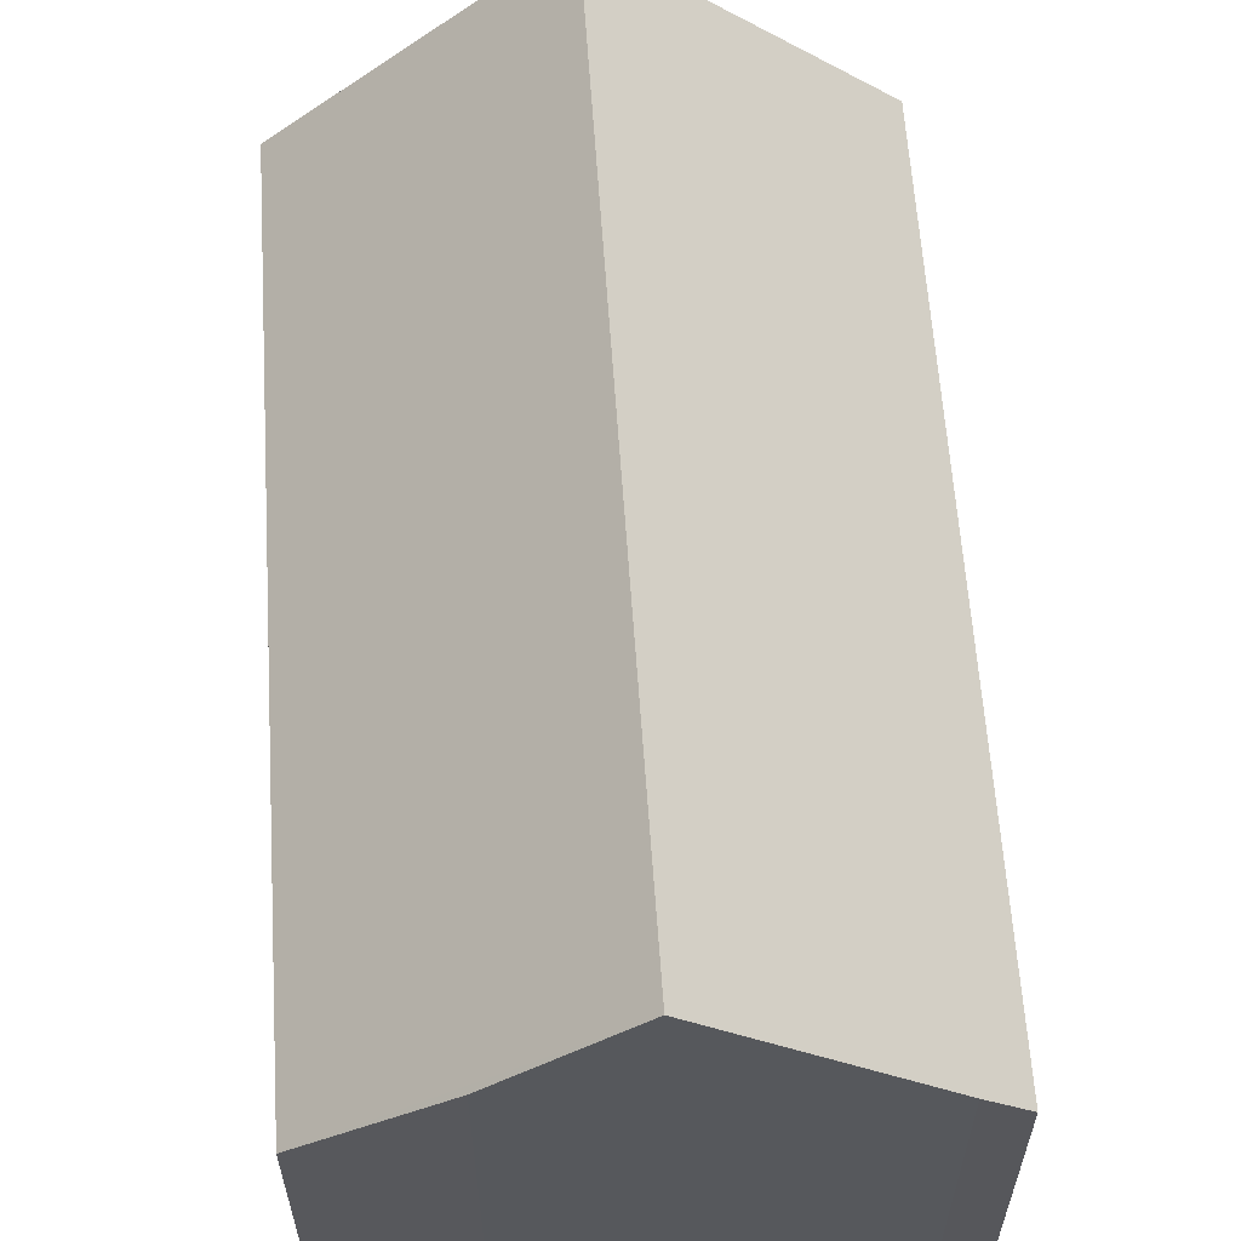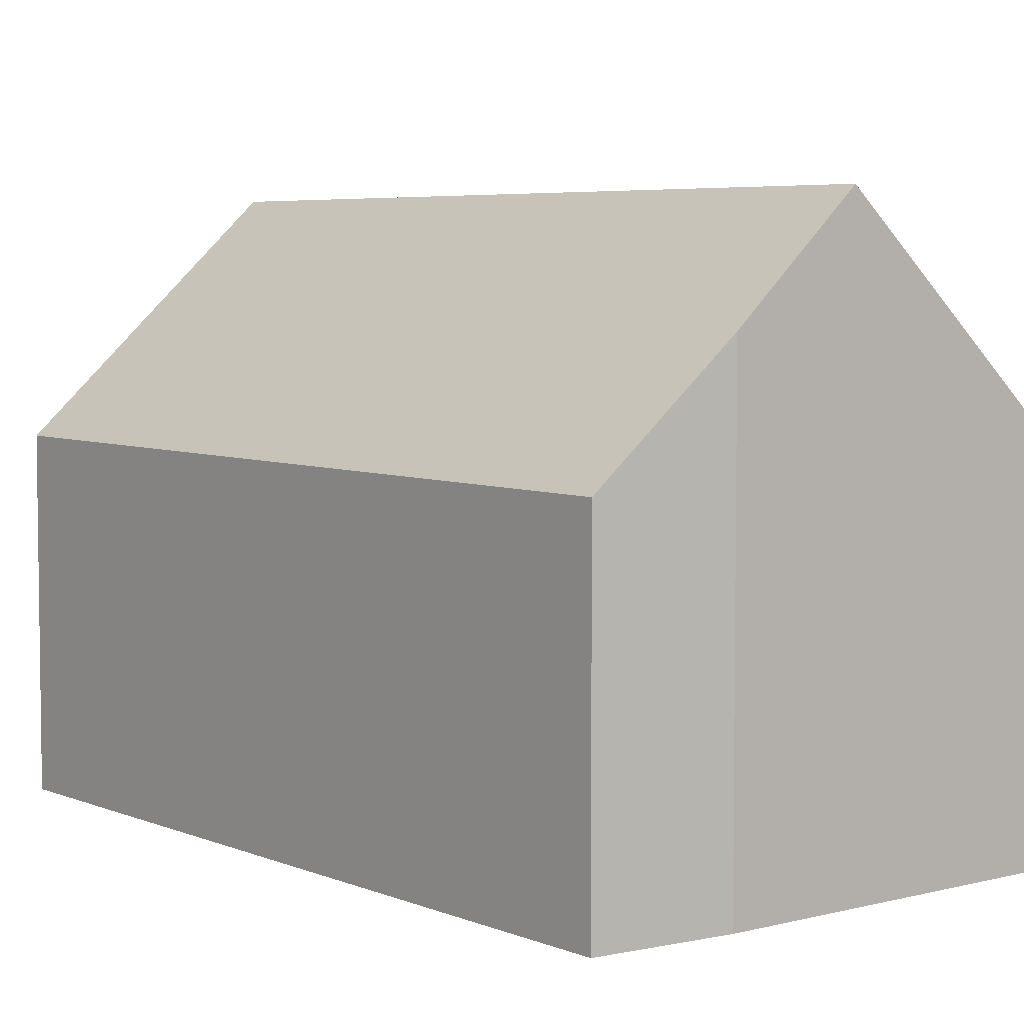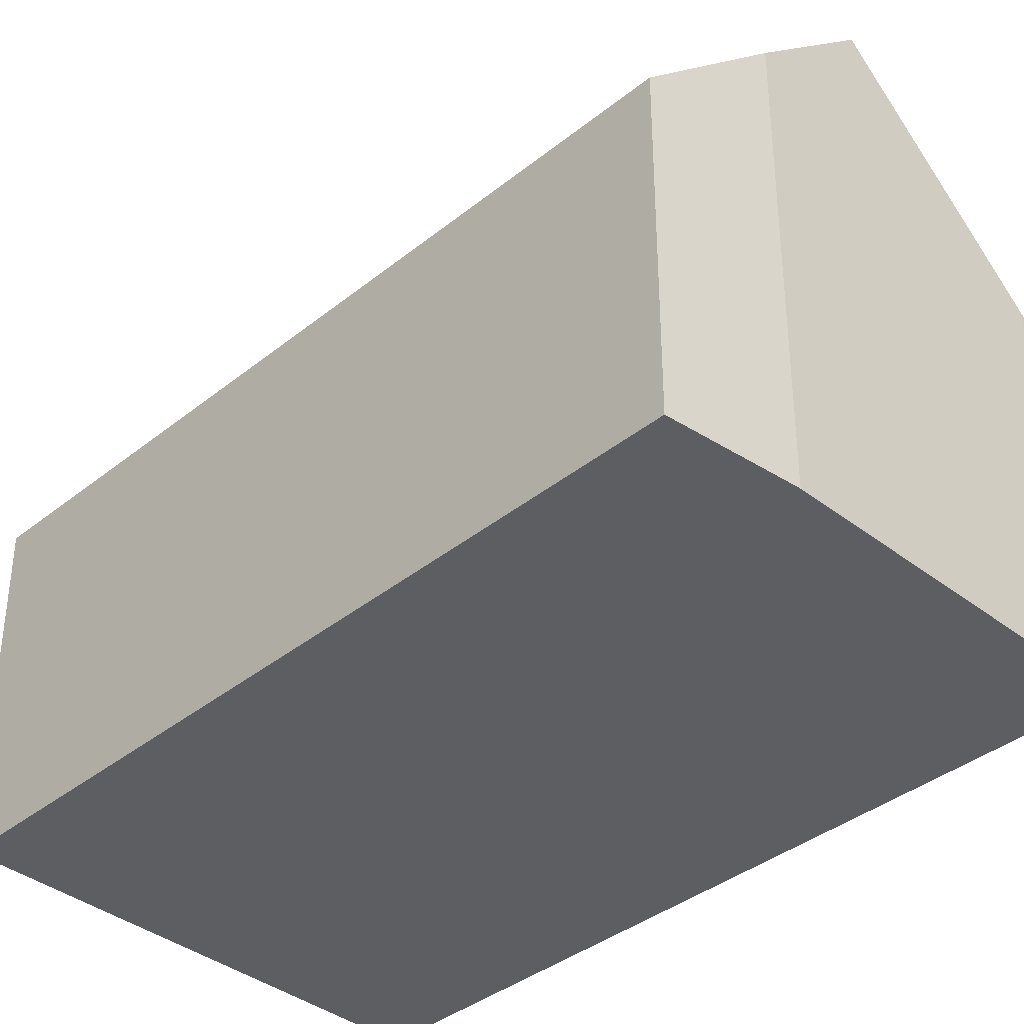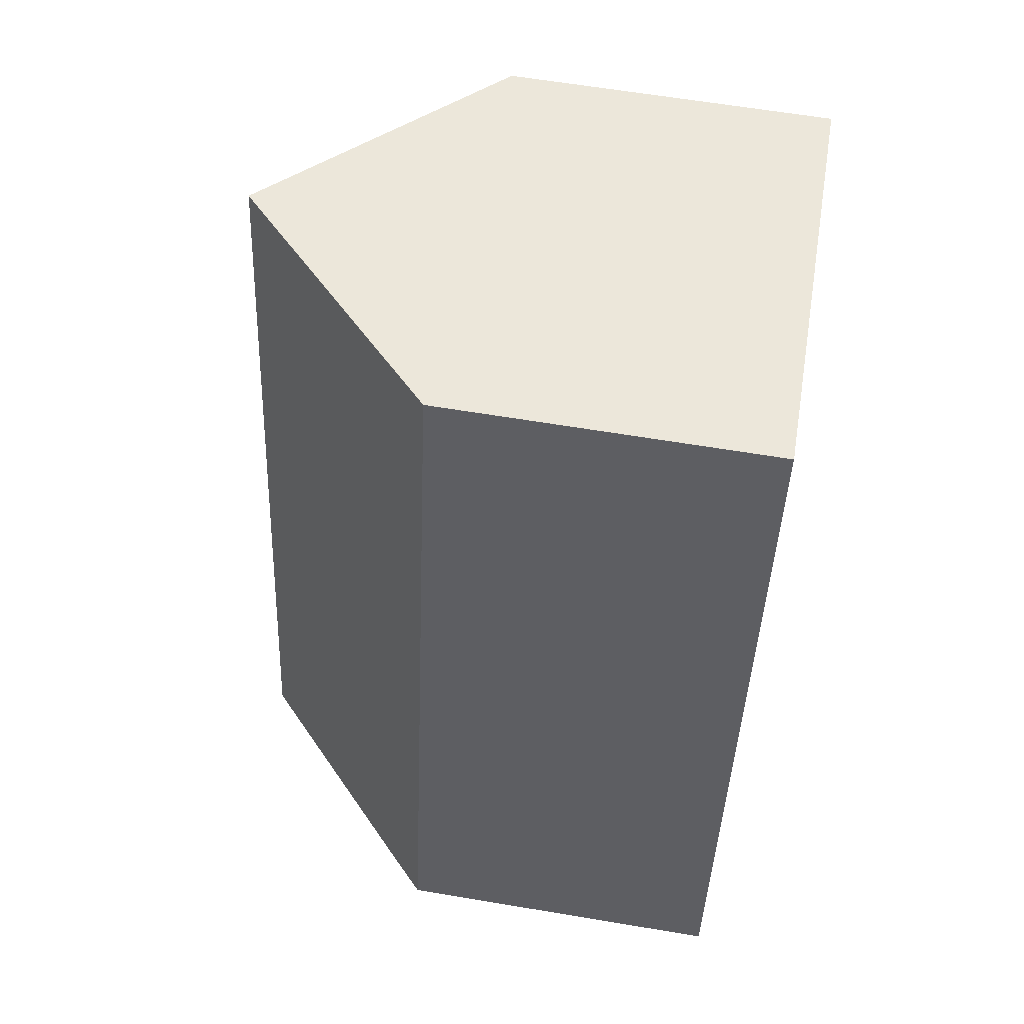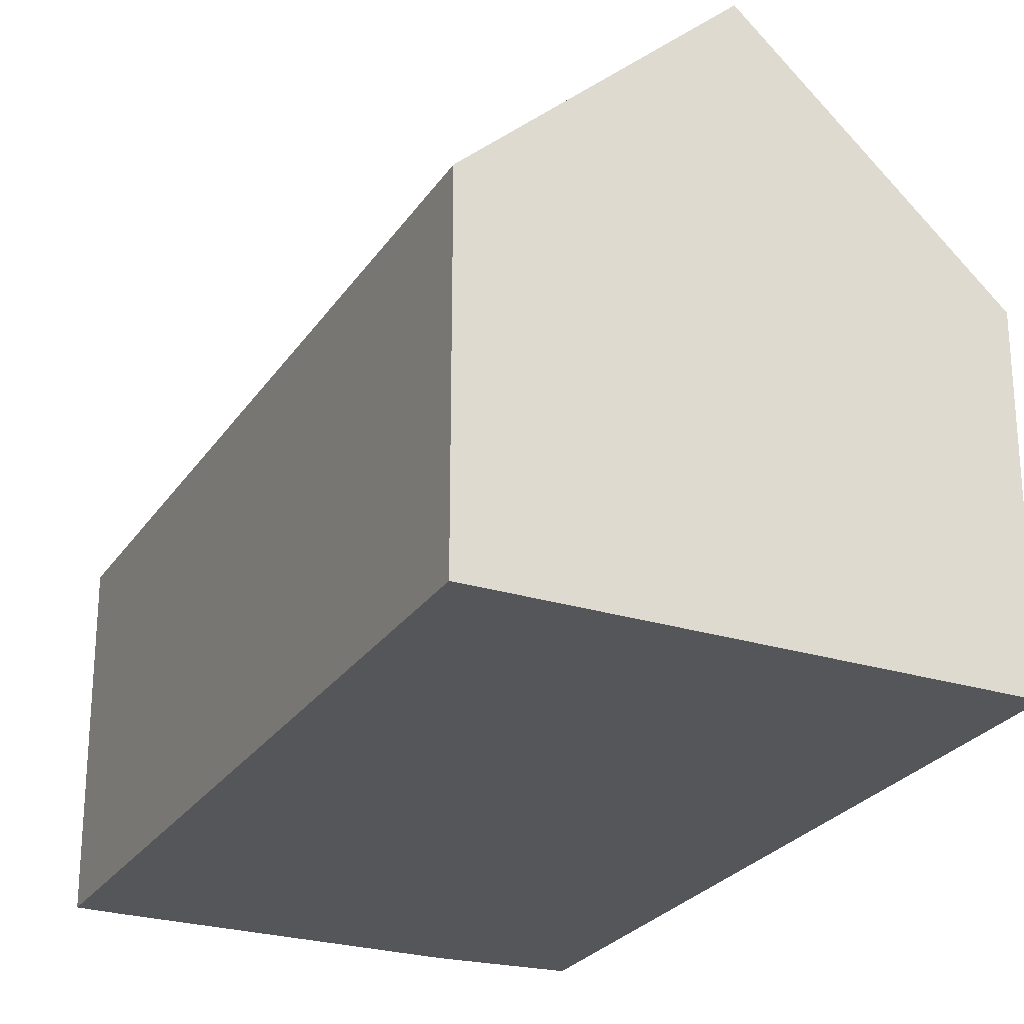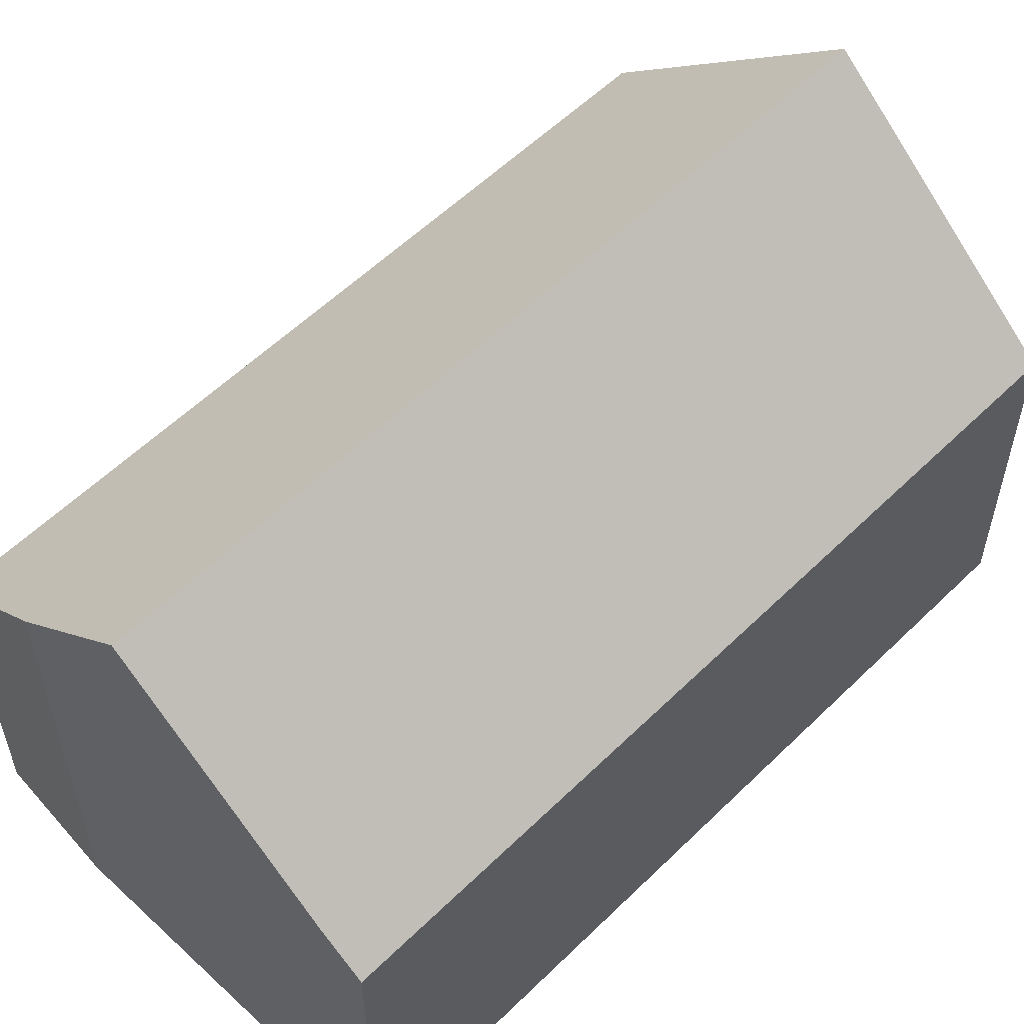
<metadata>
{"format":"obj","ext":"obj","renderer":"f3d","projection":"perspective","resolution":1024,"background":"white","views":[{"elev":61.5,"azim":-170.7,"up":"+Y"},{"elev":5.2,"azim":154.7,"up":"+Y"},{"elev":-37.7,"azim":148.9,"up":"+Y"},{"elev":61.9,"azim":-80.3,"up":"+Z"},{"elev":-25.4,"azim":-12.6,"up":"+Y"},{"elev":57.2,"azim":-122.2,"up":"+Y"}]}
</metadata>
<code>
v  8.862 6.041 -1.962
v  7.81 10.12 13.51
v  12.16 6.105 12.42
v  4.383 10.12 -1.097
v  6.534 8.139 -1.624
v  3.428 6.078 14.62
v  0.741 6.766 -0.206
v  0 6.078 3.722e-16
v  5.11 7.63 14.19
v  6.534 9.944e-17 -1.624
v  0.741 1.261e-17 -0.206
v  4.383 6.717e-17 -1.097
v  0 0 0
v  8.862 1.201e-16 -1.962
v  3.428 -8.95e-16 14.62
v  5.11 -8.691e-16 14.19
v  12.16 -7.604e-16 12.42
v  7.81 -8.274e-16 13.51
g defaultobject
f 1 2 3
f 2 1 4
f 4 1 5
f 6 7 8
f 7 6 4
f 4 6 2
f 2 6 9
f 5 7 4
f 7 5 10
f 7 10 11
f 11 10 12
f 11 8 7
f 8 11 13
f 1 10 5
f 10 1 14
f 13 6 8
f 6 13 15
f 9 3 2
f 3 9 6
f 3 6 15
f 3 15 16
f 3 16 17
f 17 16 18
f 17 1 3
f 1 17 14
f 11 15 13
f 15 11 16
f 16 11 12
f 16 12 18
f 18 12 10
f 18 10 17
f 17 10 14

</code>
